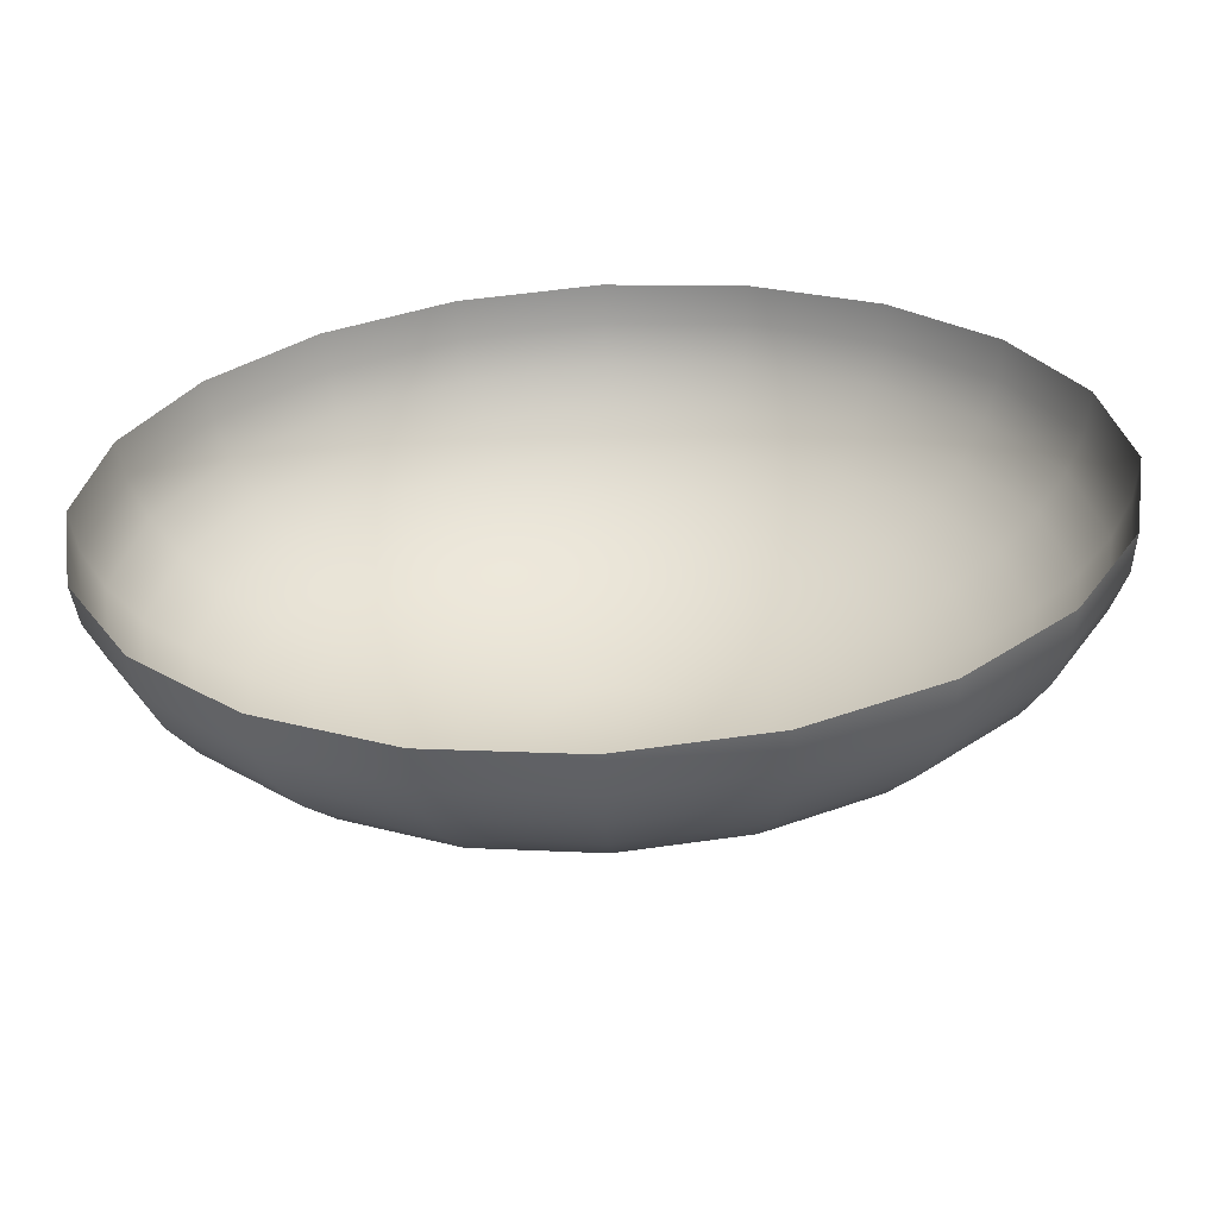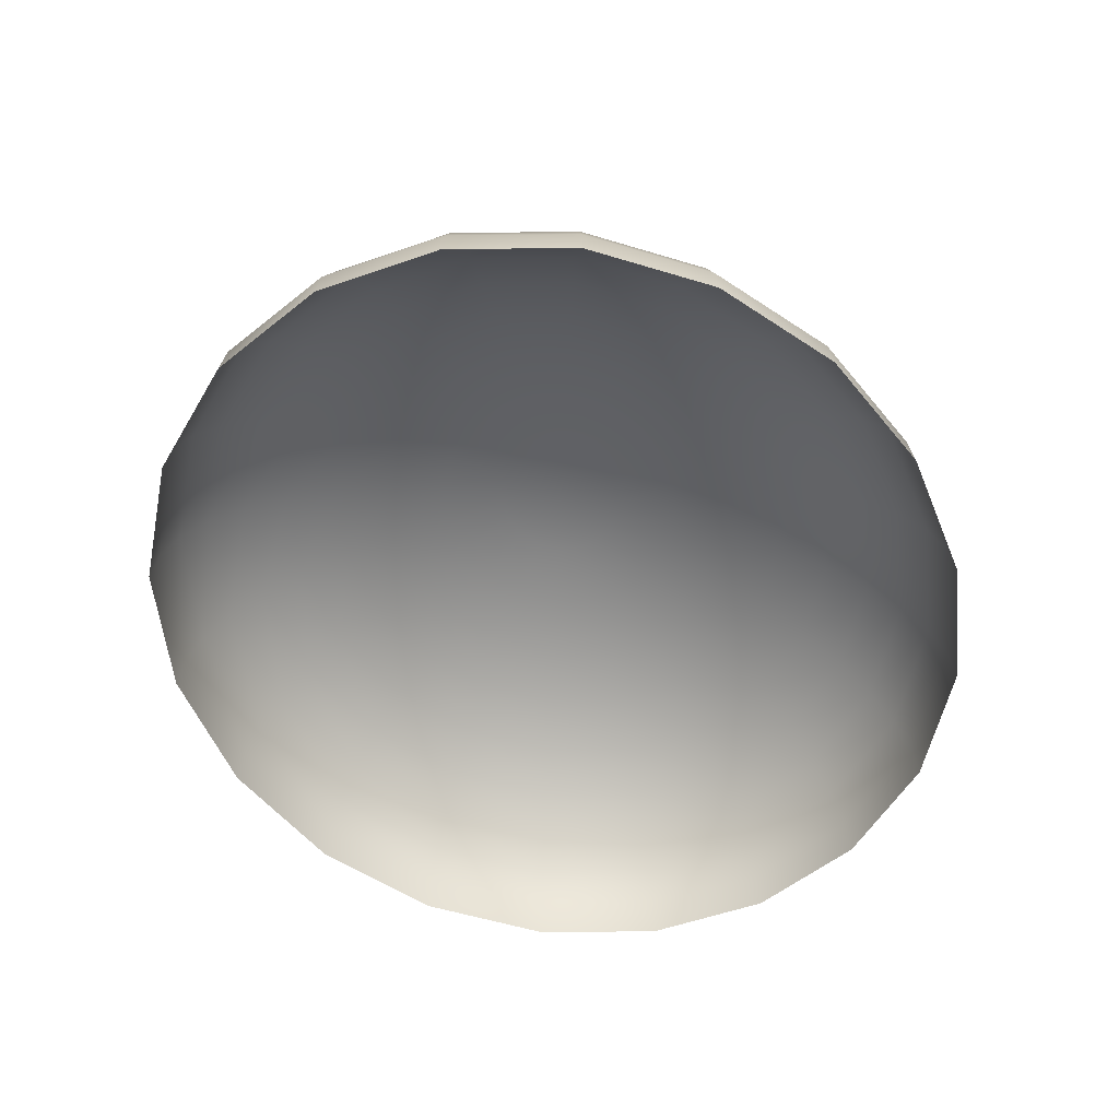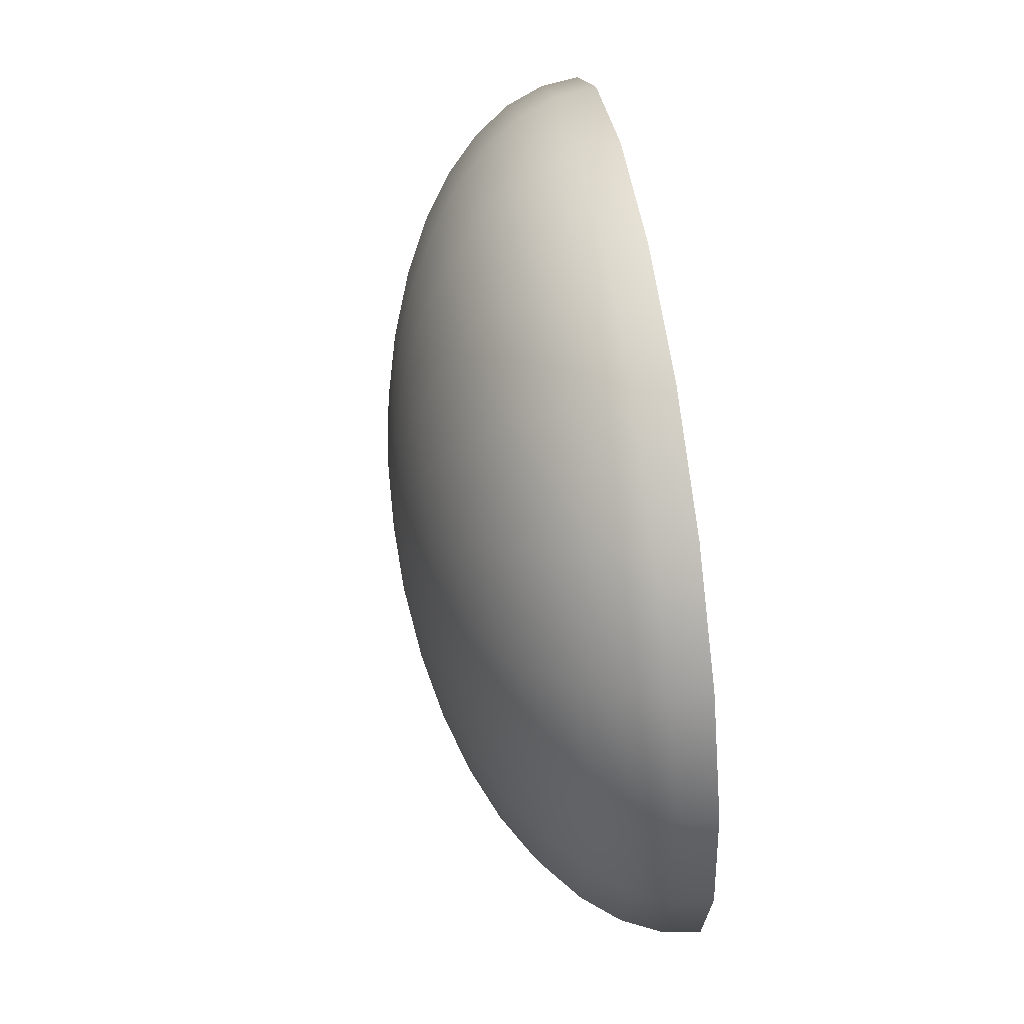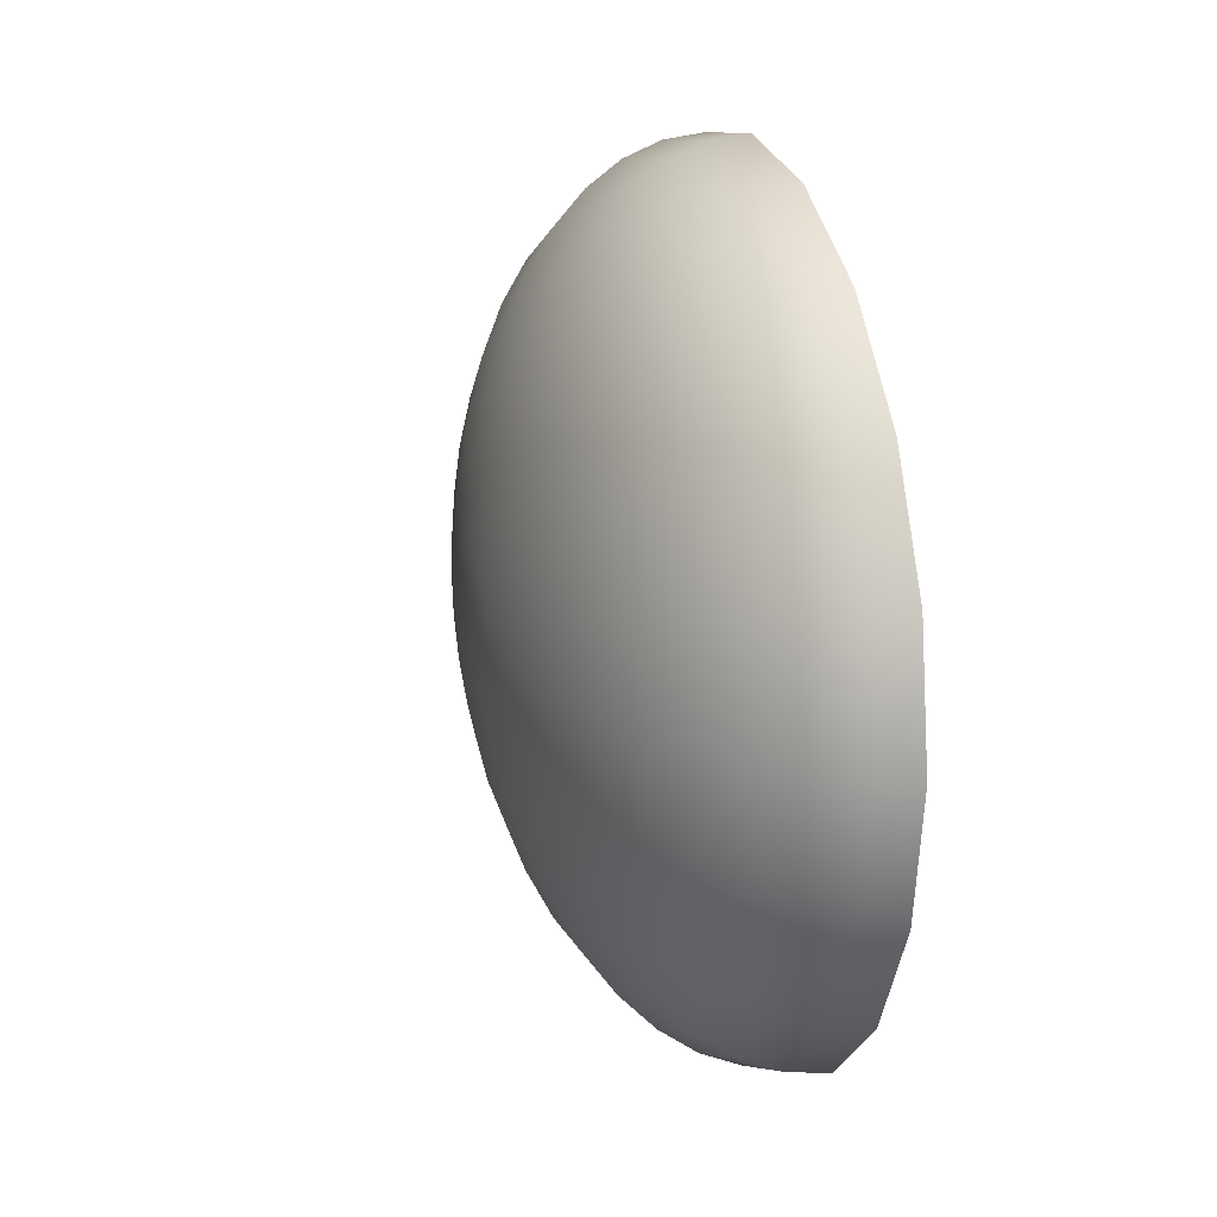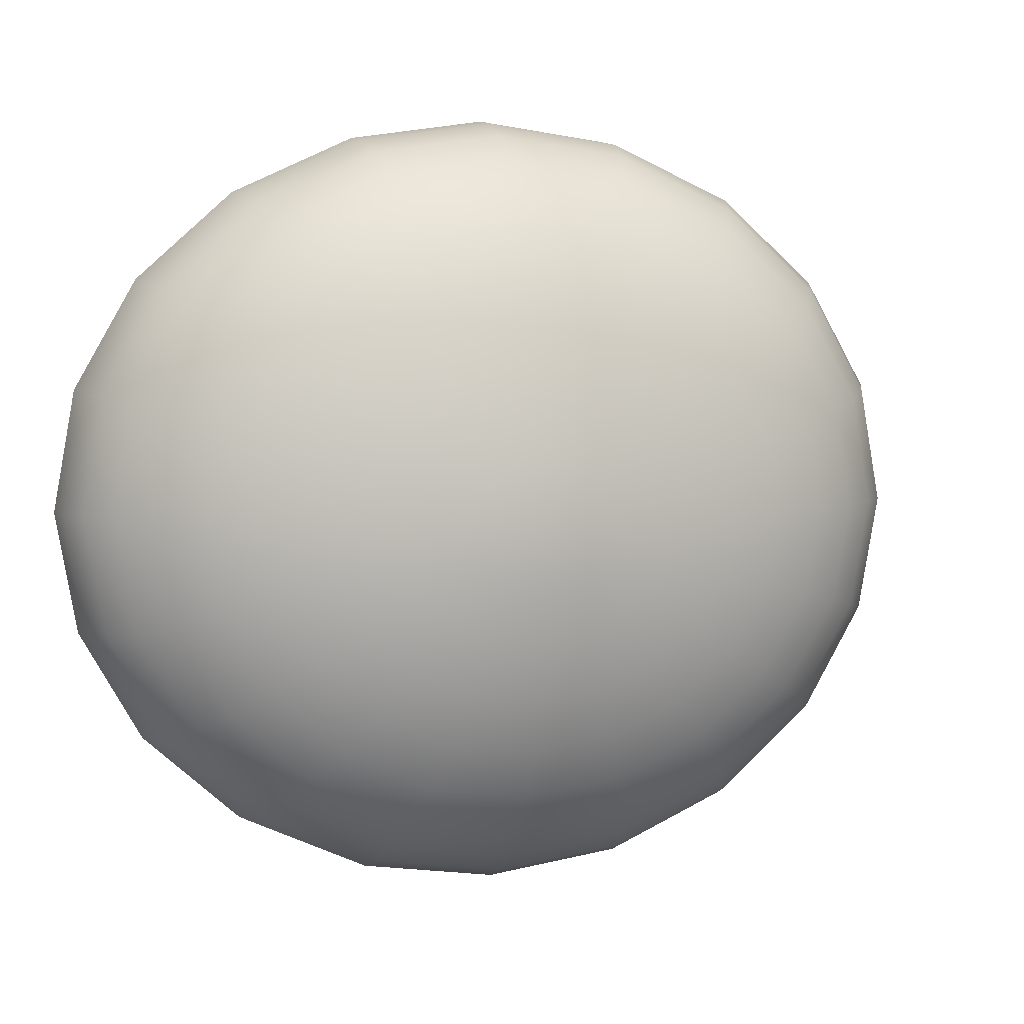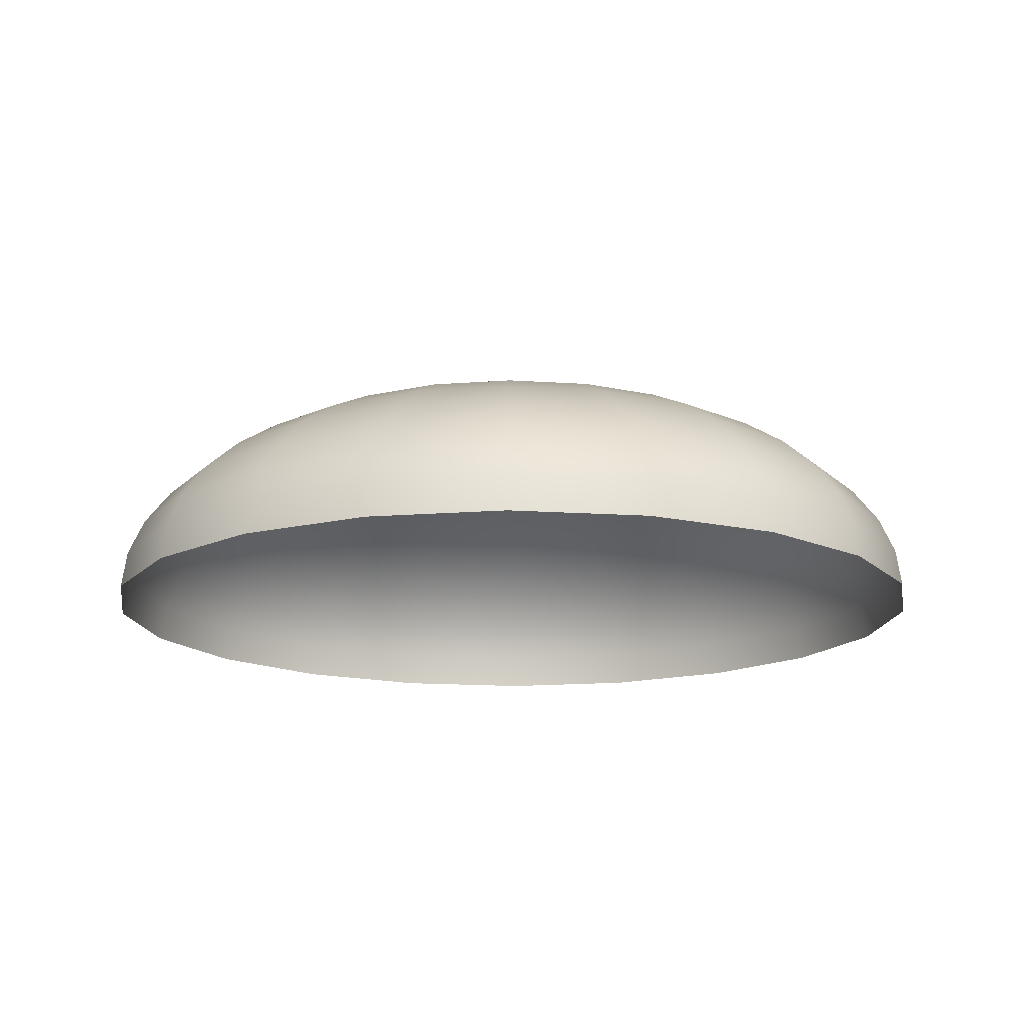
<metadata>
{"format":"obj","ext":"obj","renderer":"f3d","projection":"perspective","resolution":1024,"background":"white","views":[{"elev":-59.0,"azim":3.3,"up":"+Z"},{"elev":-54.9,"azim":120.3,"up":"+Y"},{"elev":56.7,"azim":-98.4,"up":"+Z"},{"elev":18.2,"azim":-104.4,"up":"+Z"},{"elev":5.3,"azim":164.0,"up":"+Z"},{"elev":-17.0,"azim":-179.4,"up":"+Y"}]}
</metadata>
<code>
g default
v 11.11 3.814 -3.231
v 9.452 3.814 -6.145
v 6.868 3.814 -8.458
v 3.611 3.814 -9.944
v 0 3.814 -10.46
v -3.611 3.814 -9.944
v -6.868 3.814 -8.458
v -9.452 3.814 -6.145
v -11.11 3.814 -3.231
v -11.68 3.814 0
v -11.11 3.814 3.231
v -9.452 3.814 6.145
v -6.868 3.814 8.458
v -3.611 3.814 9.944
v -0 3.814 10.46
v 3.611 3.814 9.944
v 6.868 3.814 8.458
v 9.452 3.814 6.145
v 11.11 3.814 3.231
v 11.68 3.814 0
v 10.98 4.8 -3.191
v 9.336 4.8 -6.07
v 6.783 4.8 -8.354
v 3.566 4.8 -9.821
v 0 4.8 -10.33
v -3.566 4.8 -9.821
v -6.783 4.8 -8.354
v -9.336 4.8 -6.07
v -10.98 4.8 -3.191
v -11.54 4.8 0
v -10.98 4.8 3.191
v -9.336 4.8 6.07
v -6.783 4.8 8.354
v -3.566 4.8 9.821
v -0 4.8 10.33
v 3.566 4.8 9.821
v 6.783 4.8 8.354
v 9.336 4.8 6.07
v 10.98 4.8 3.191
v 11.54 4.8 0
v 10.57 5.762 -3.073
v 8.99 5.762 -5.845
v 6.531 5.762 -8.045
v 3.434 5.762 -9.457
v 0 5.762 -9.944
v -3.434 5.762 -9.457
v -6.531 5.762 -8.045
v -8.99 5.762 -5.845
v -10.57 5.762 -3.073
v -11.11 5.762 0
v -10.57 5.762 3.073
v -8.99 5.762 5.845
v -6.531 5.762 8.045
v -3.434 5.762 9.457
v -0 5.762 9.944
v 3.434 5.762 9.457
v 6.531 5.762 8.045
v 8.99 5.762 5.845
v 10.57 5.762 3.073
v 11.11 5.762 0
v 9.901 6.676 -2.879
v 8.422 6.676 -5.476
v 6.119 6.676 -7.537
v 3.217 6.676 -8.86
v 0 6.676 -9.316
v -3.217 6.676 -8.86
v -6.119 6.676 -7.537
v -8.422 6.676 -5.476
v -9.901 6.676 -2.879
v -10.41 6.676 0
v -9.901 6.676 2.879
v -8.422 6.676 5.476
v -6.119 6.676 7.537
v -3.217 6.676 8.86
v -0 6.676 9.316
v 3.217 6.676 8.86
v 6.119 6.676 7.537
v 8.422 6.676 5.476
v 9.901 6.676 2.879
v 10.41 6.676 0
v 8.99 7.519 -2.614
v 7.647 7.519 -4.972
v 5.556 7.519 -6.843
v 2.921 7.519 -8.045
v 0 7.519 -8.458
v -2.921 7.519 -8.045
v -5.556 7.519 -6.843
v -7.647 7.519 -4.972
v -8.99 7.519 -2.614
v -9.452 7.519 0
v -8.99 7.519 2.614
v -7.647 7.519 4.972
v -5.556 7.519 6.843
v -2.921 7.519 8.045
v -0 7.519 8.458
v 2.921 7.519 8.045
v 5.556 7.519 6.843
v 7.647 7.519 4.972
v 8.99 7.519 2.614
v 9.452 7.519 0
v 7.857 8.271 -2.285
v 6.684 8.271 -4.345
v 4.856 8.271 -5.981
v 2.553 8.271 -7.031
v 0 8.271 -7.393
v -2.553 8.271 -7.031
v -4.856 8.271 -5.981
v -6.684 8.271 -4.345
v -7.857 8.271 -2.285
v -8.262 8.271 0
v -7.857 8.271 2.285
v -6.684 8.271 4.345
v -4.856 8.271 5.981
v -2.553 8.271 7.031
v -0 8.271 7.393
v 2.553 8.271 7.031
v 4.856 8.271 5.981
v 6.684 8.271 4.345
v 7.857 8.271 2.285
v 8.262 8.271 0
v 6.531 8.914 -1.899
v 5.556 8.914 -3.612
v 4.037 8.914 -4.972
v 2.122 8.914 -5.845
v 0 8.914 -6.145
v -2.122 8.914 -5.845
v -4.037 8.914 -4.972
v -5.556 8.914 -3.612
v -6.531 8.914 -1.899
v -6.868 8.914 0
v -6.531 8.914 1.899
v -5.556 8.914 3.612
v -4.037 8.914 4.972
v -2.122 8.914 5.845
v -0 8.914 6.145
v 2.122 8.914 5.845
v 4.037 8.914 4.972
v 5.556 8.914 3.612
v 6.531 8.914 1.899
v 6.868 8.914 0
v 5.045 9.431 -1.467
v 4.291 9.431 -2.79
v 3.118 9.431 -3.84
v 1.639 9.431 -4.514
v 0 9.431 -4.747
v -1.639 9.431 -4.514
v -3.118 9.431 -3.84
v -4.291 9.431 -2.79
v -5.045 9.431 -1.467
v -5.304 9.431 0
v -5.045 9.431 1.467
v -4.291 9.431 2.79
v -3.118 9.431 3.84
v -1.639 9.431 4.514
v -0 9.431 4.747
v 1.639 9.431 4.514
v 3.118 9.431 3.84
v 4.291 9.431 2.79
v 5.045 9.431 1.467
v 5.304 9.431 0
v 3.434 9.809 -0.9984
v 2.921 9.809 -1.899
v 2.122 9.809 -2.614
v 1.116 9.809 -3.073
v 0 9.809 -3.231
v -1.116 9.809 -3.073
v -2.122 9.809 -2.614
v -2.921 9.809 -1.899
v -3.434 9.809 -0.9984
v -3.611 9.809 0
v -3.434 9.809 0.9984
v -2.921 9.809 1.899
v -2.122 9.809 2.614
v -1.116 9.809 3.073
v -0 9.809 3.231
v 1.116 9.809 3.073
v 2.122 9.809 2.614
v 2.921 9.809 1.899
v 3.434 9.809 0.9984
v 3.611 9.809 0
v 1.738 10.04 -0.5054
v 1.479 10.04 -0.9614
v 1.074 10.04 -1.323
v 0.5648 10.04 -1.556
v 0 10.04 -1.636
v -0.5648 10.04 -1.556
v -1.074 10.04 -1.323
v -1.479 10.04 -0.9614
v -1.738 10.04 -0.5054
v -1.828 10.04 0
v -1.738 10.04 0.5054
v -1.479 10.04 0.9614
v -1.074 10.04 1.323
v -0.5648 10.04 1.556
v -0 10.04 1.636
v 0.5648 10.04 1.556
v 1.074 10.04 1.323
v 1.479 10.04 0.9614
v 1.738 10.04 0.5054
v 1.828 10.04 0
v 0 10.12 0
g pSphere1
f 1 21 22 2
f 2 22 23 3
f 3 23 24 4
f 4 24 25 5
f 5 25 26 6
f 6 26 27 7
f 7 27 28 8
f 8 28 29 9
f 9 29 30 10
f 10 30 31 11
f 11 31 32 12
f 12 32 33 13
f 13 33 34 14
f 14 34 35 15
f 15 35 36 16
f 16 36 37 17
f 17 37 38 18
f 18 38 39 19
f 19 39 40 20
f 20 40 21 1
f 21 41 42 22
f 22 42 43 23
f 23 43 44 24
f 24 44 45 25
f 25 45 46 26
f 26 46 47 27
f 27 47 48 28
f 28 48 49 29
f 29 49 50 30
f 30 50 51 31
f 31 51 52 32
f 32 52 53 33
f 33 53 54 34
f 34 54 55 35
f 35 55 56 36
f 36 56 57 37
f 37 57 58 38
f 38 58 59 39
f 39 59 60 40
f 40 60 41 21
f 41 61 62 42
f 42 62 63 43
f 43 63 64 44
f 44 64 65 45
f 45 65 66 46
f 46 66 67 47
f 47 67 68 48
f 48 68 69 49
f 49 69 70 50
f 50 70 71 51
f 51 71 72 52
f 52 72 73 53
f 53 73 74 54
f 54 74 75 55
f 55 75 76 56
f 56 76 77 57
f 57 77 78 58
f 58 78 79 59
f 59 79 80 60
f 60 80 61 41
f 61 81 82 62
f 62 82 83 63
f 63 83 84 64
f 64 84 85 65
f 65 85 86 66
f 66 86 87 67
f 67 87 88 68
f 68 88 89 69
f 69 89 90 70
f 70 90 91 71
f 71 91 92 72
f 72 92 93 73
f 73 93 94 74
f 74 94 95 75
f 75 95 96 76
f 76 96 97 77
f 77 97 98 78
f 78 98 99 79
f 79 99 100 80
f 80 100 81 61
f 81 101 102 82
f 82 102 103 83
f 83 103 104 84
f 84 104 105 85
f 85 105 106 86
f 86 106 107 87
f 87 107 108 88
f 88 108 109 89
f 89 109 110 90
f 90 110 111 91
f 91 111 112 92
f 92 112 113 93
f 93 113 114 94
f 94 114 115 95
f 95 115 116 96
f 96 116 117 97
f 97 117 118 98
f 98 118 119 99
f 99 119 120 100
f 100 120 101 81
f 101 121 122 102
f 102 122 123 103
f 103 123 124 104
f 104 124 125 105
f 105 125 126 106
f 106 126 127 107
f 107 127 128 108
f 108 128 129 109
f 109 129 130 110
f 110 130 131 111
f 111 131 132 112
f 112 132 133 113
f 113 133 134 114
f 114 134 135 115
f 115 135 136 116
f 116 136 137 117
f 117 137 138 118
f 118 138 139 119
f 119 139 140 120
f 120 140 121 101
f 121 141 142 122
f 122 142 143 123
f 123 143 144 124
f 124 144 145 125
f 125 145 146 126
f 126 146 147 127
f 127 147 148 128
f 128 148 149 129
f 129 149 150 130
f 130 150 151 131
f 131 151 152 132
f 132 152 153 133
f 133 153 154 134
f 134 154 155 135
f 135 155 156 136
f 136 156 157 137
f 137 157 158 138
f 138 158 159 139
f 139 159 160 140
f 140 160 141 121
f 141 161 162 142
f 142 162 163 143
f 143 163 164 144
f 144 164 165 145
f 145 165 166 146
f 146 166 167 147
f 147 167 168 148
f 148 168 169 149
f 149 169 170 150
f 150 170 171 151
f 151 171 172 152
f 152 172 173 153
f 153 173 174 154
f 154 174 175 155
f 155 175 176 156
f 156 176 177 157
f 157 177 178 158
f 158 178 179 159
f 159 179 180 160
f 160 180 161 141
f 161 181 182 162
f 162 182 183 163
f 163 183 184 164
f 164 184 185 165
f 165 185 186 166
f 166 186 187 167
f 167 187 188 168
f 168 188 189 169
f 169 189 190 170
f 170 190 191 171
f 171 191 192 172
f 172 192 193 173
f 173 193 194 174
f 174 194 195 175
f 175 195 196 176
f 176 196 197 177
f 177 197 198 178
f 178 198 199 179
f 179 199 200 180
f 180 200 181 161
f 181 201 182
f 182 201 183
f 183 201 184
f 184 201 185
f 185 201 186
f 186 201 187
f 187 201 188
f 188 201 189
f 189 201 190
f 190 201 191
f 191 201 192
f 192 201 193
f 193 201 194
f 194 201 195
f 195 201 196
f 196 201 197
f 197 201 198
f 198 201 199
f 199 201 200
f 200 201 181

</code>
